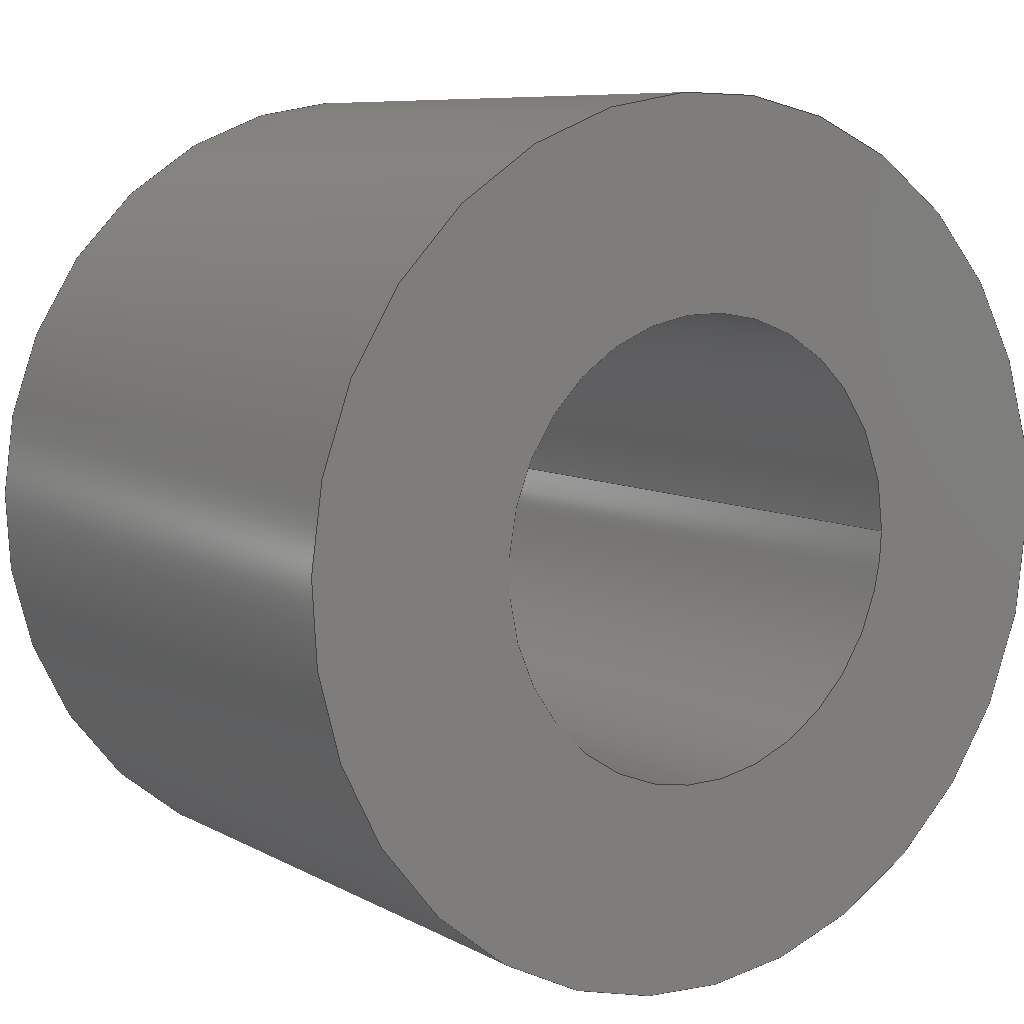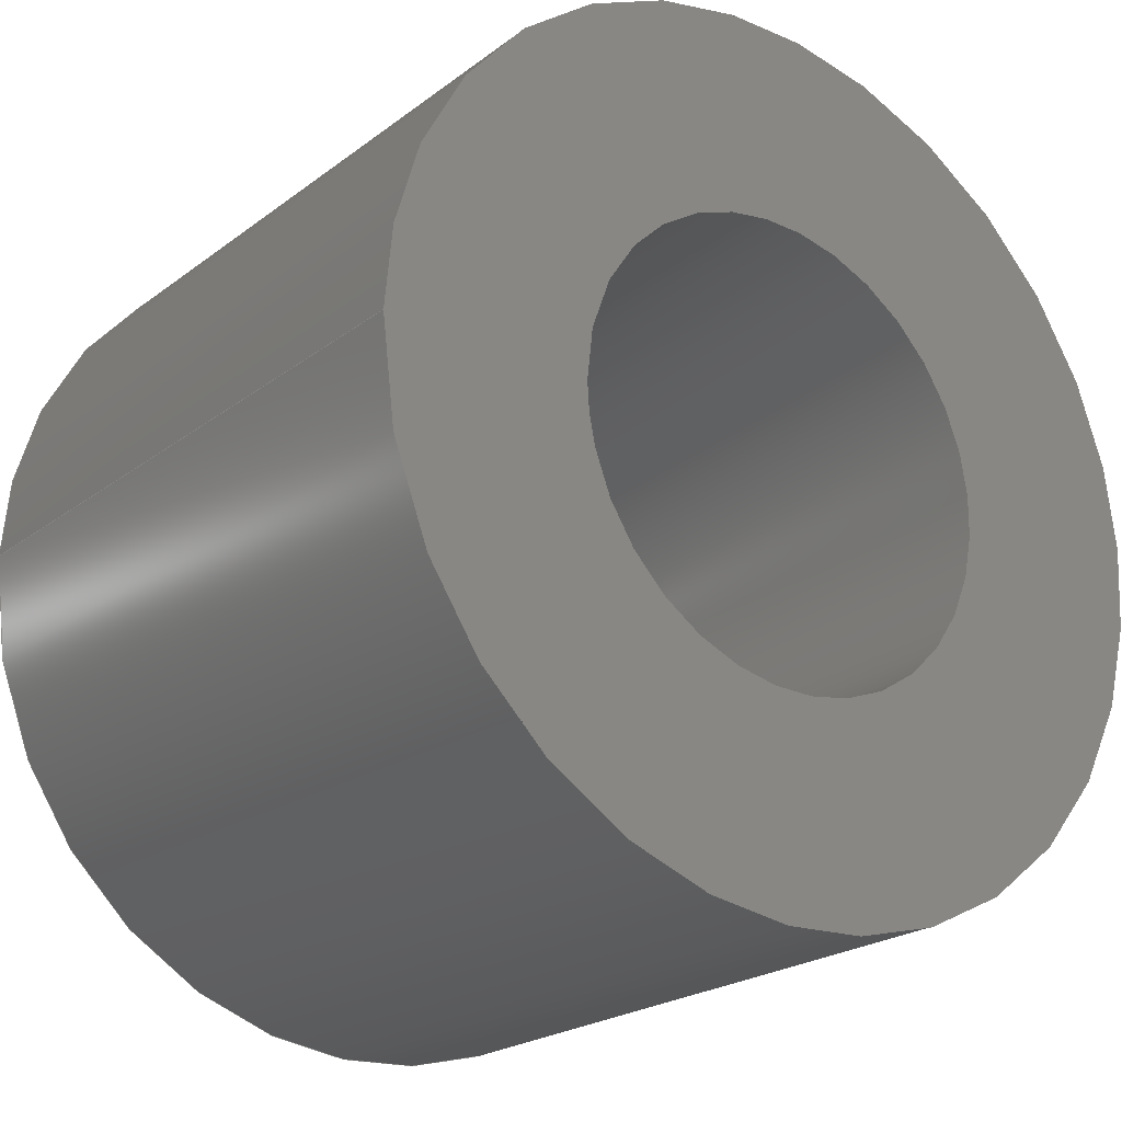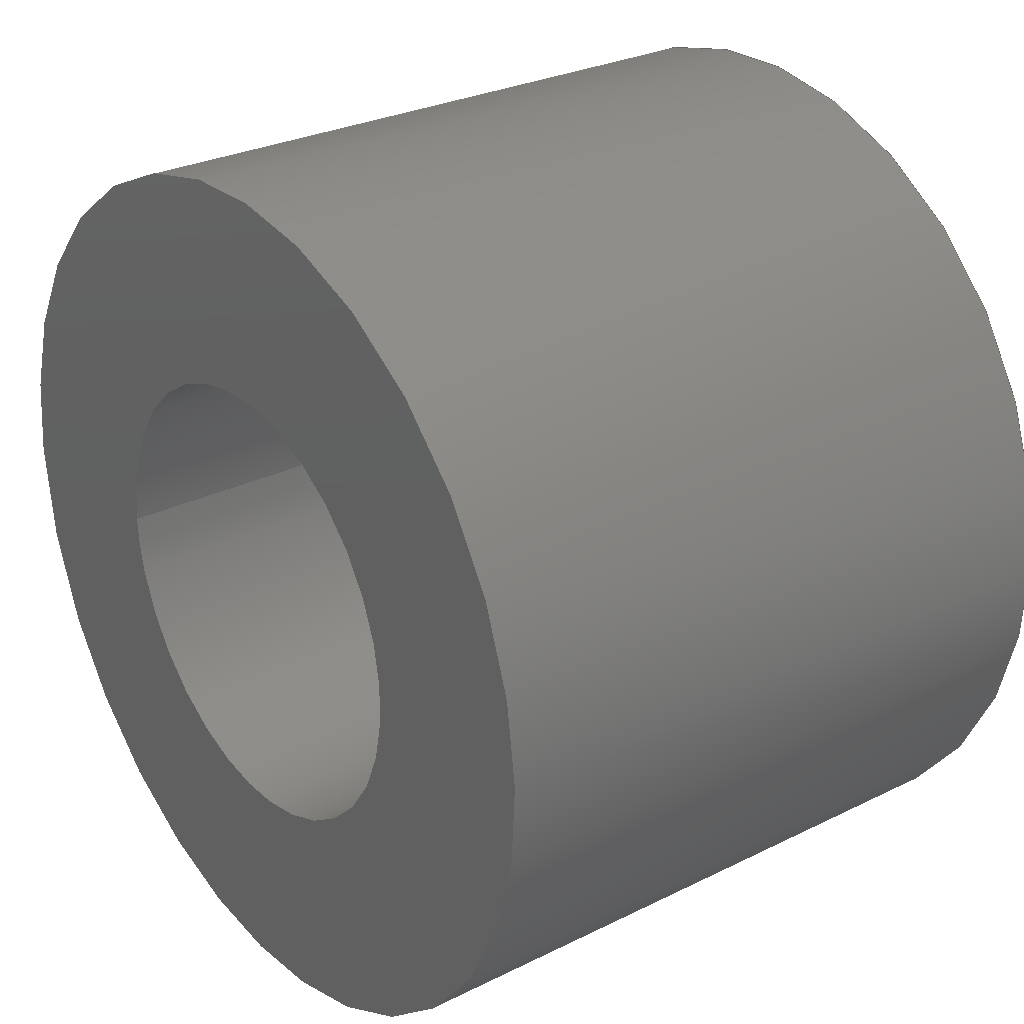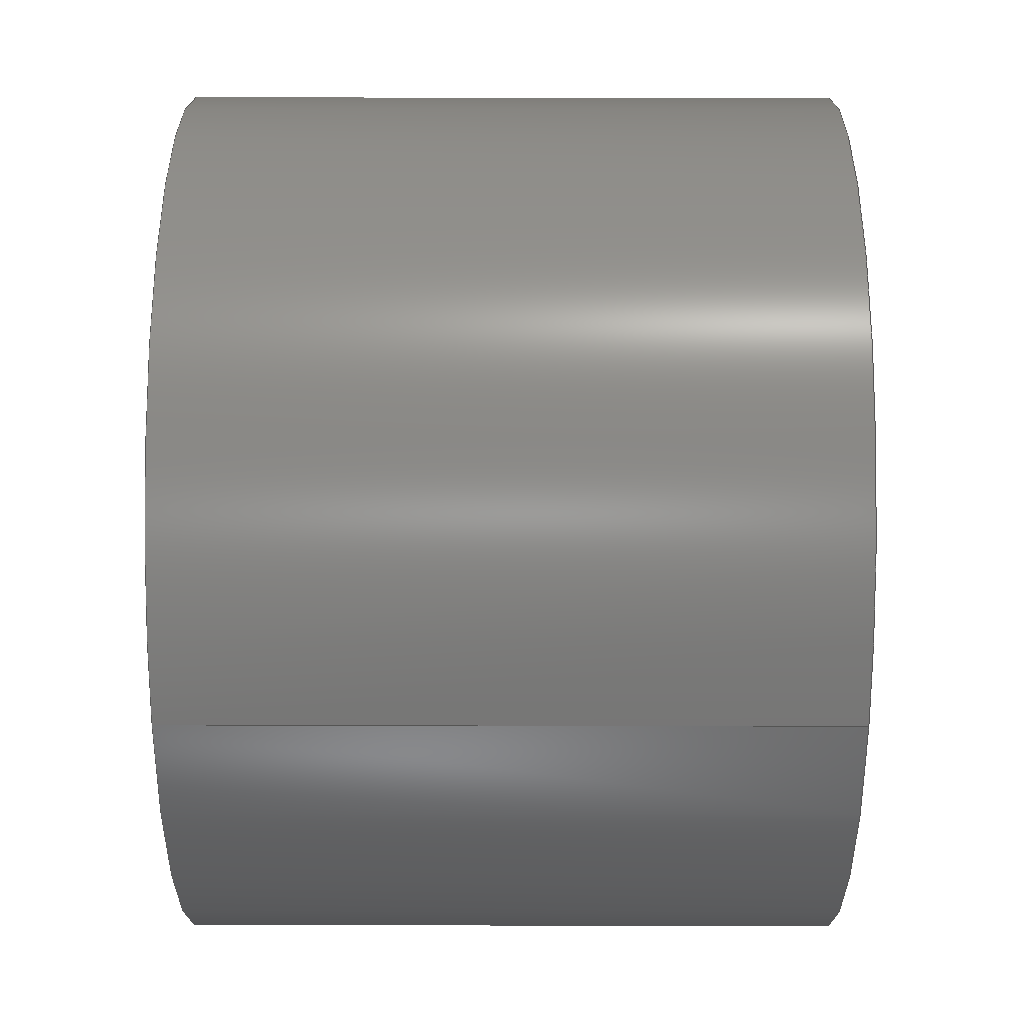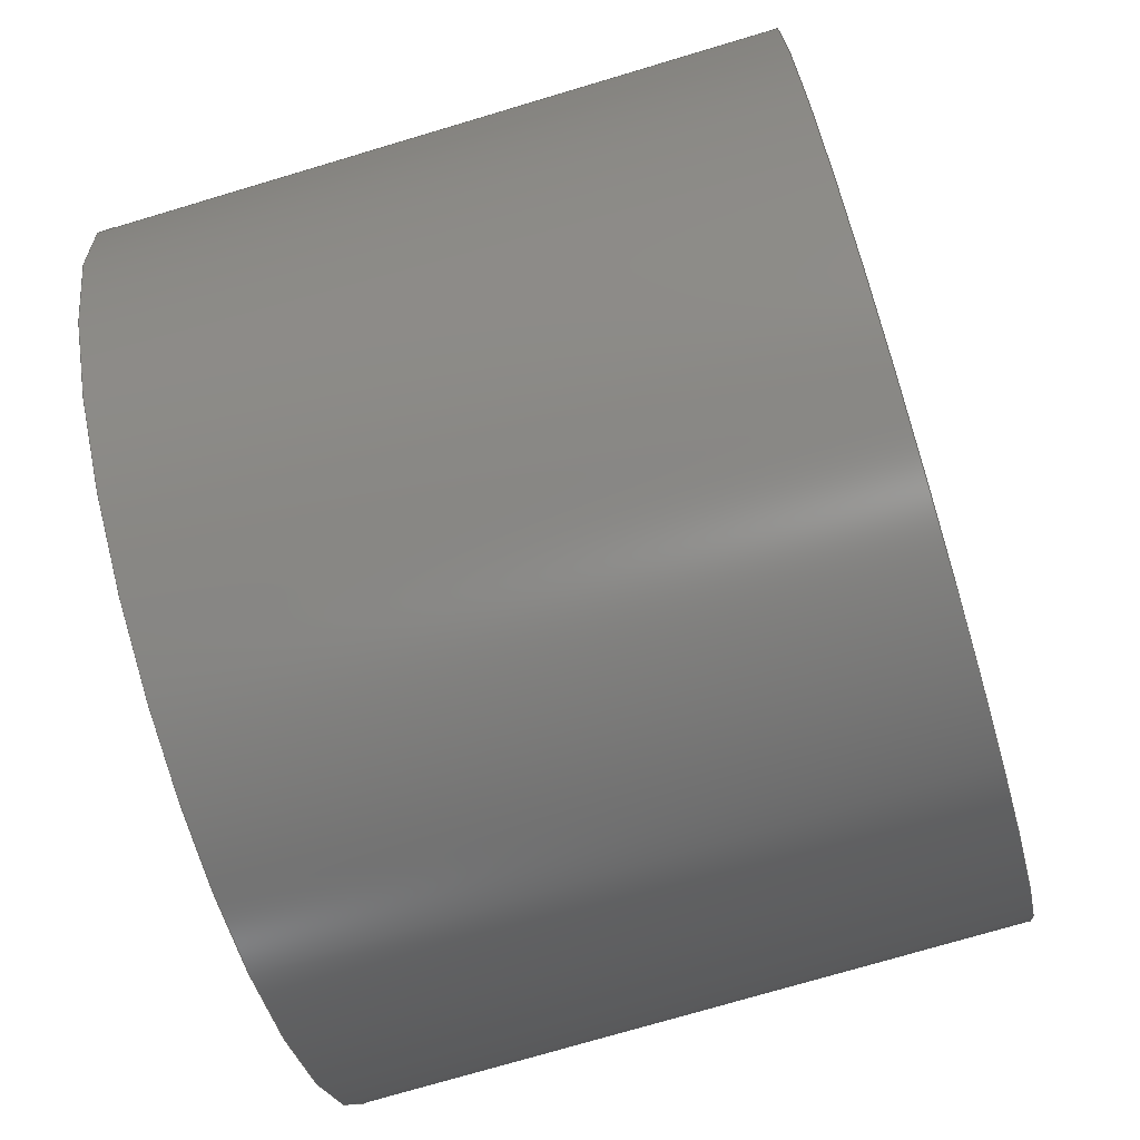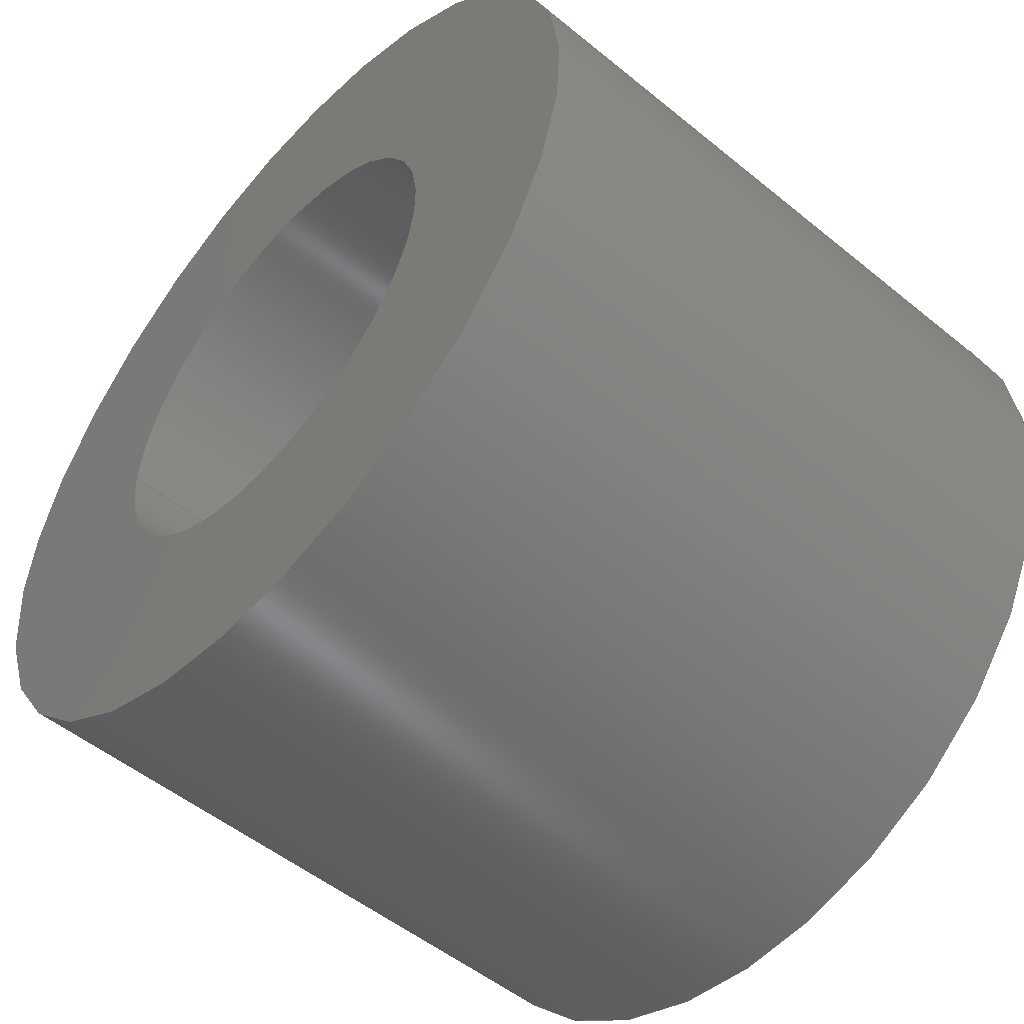
<metadata>
{"format":"iges","ext":"igs","renderer":"f3d","projection":"perspective","resolution":1024,"background":"white","views":[{"elev":8.1,"azim":145.4,"up":"+Y"},{"elev":-22.4,"azim":-38.1,"up":"+Y"},{"elev":28.0,"azim":52.9,"up":"+Y"},{"elev":26.6,"azim":-89.8,"up":"+Y"},{"elev":-74.3,"azim":-73.4,"up":"+Y"},{"elev":-51.7,"azim":48.5,"up":"+Y"}]}
</metadata>
<code>

,,9HBague Sup,9HBague Sup,7Hunknown,7Hunknown,32,38,7,99,15,,1,2,2HMM,
1,0.08,15H2.02e+07,0.01,1e+04,7Hunknown,7Hunknown,11,0,;
     186       1                                                00000000
     186             -51       1       0                               0
     514       2                                                00010000
     514                       1       1                               0
     510       3                                                00010000
     510             -51       1       1                               0
     510       4                                                00010000
     510             -51       1       1                               0
     510       5                                                00010000
     510             -51       1       1                               0
     510       6                                                00010000
     510             -51       1       1                               0
     508       7                                                00010000
     508                       1       1                               0
     508       8                                                00010000
     508                       1       1                               0
     508       9                                                00010000
     508                       1       1                               0
     508      10                                                00010000
     508                       1       1                               0
     508      11                                                00010000
     508                       1       1                               0
     508      12                                                00010000
     508                       1       1                               0
     126      13                                                00010000
     126       0               8       0                               0
     126      21                                                00010000
     126       0               2       0                               0
     126      23                                                00010000
     126       0               8       0                               0
     126      31                                                00010000
     126       0               8       0                               0
     126      39                                                00010000
     126       0               2       0                               0
     126      41                                                00010000
     126       0               8       0                               0
     128      49                                                00010000
     128       0     -51      12       0                               0
     128      61                                                00010000
     128       0     -51      11       0                               0
     128      72                                                00010000
     128       0     -51       3       0                               0
     128      75                                                00010000
     128       0     -51       3       0                               0
     502      78                                                00010000
     502                       1       1                               0
     504      79                                                00010001
     504                       2       1                               0
     406      81                                                00000000
     406                       1      15                               0
     314      82                                                00000200
     314                       2       0                               0
     314      84                                                00000200
     314                       2       0                               0
186,3,1,0,0,1,49;                                                      1
514,4,5,1,7,1,9,1,11,1;                                                3
510,37,1,1,13;                                                         5
510,39,1,1,15;                                                         7
510,41,2,1,17,19;                                                      9
510,43,2,1,21,23;                                                     11
508,4,0,47,1,0,0,0,47,2,1,0,0,47,3,1,0,0,47,2,0,0;                    13
508,4,0,47,4,0,0,0,47,5,1,0,0,47,6,1,0,0,47,5,0,0;                    15
508,1,0,47,4,1,0;                                                     17
508,1,0,47,1,1,0;                                                     19
508,1,0,47,6,0,0;                                                     21
508,1,0,47,3,0,0;                                                     23
126,8,2,0,1,0,0,-3.142,-3.142,                  25
-3.142,-1.571,-1.571,0,0,            25
1.571,1.571,3.142,                     25
3.142,3.142,1,0.7071,1,            25
0.7071,1,0.7071,1,0.7071,1,       25
-2.1,70,6,-2.1,72.1,6,1.286D-16,72.1,6,2.1,72.1,       25
6,2.1,70,6,2.1,67.9,6,1.286D-16,67.9,6,-2.1,          25
67.9,6,-2.1,70,6,-3.142,3.142,0,0,0;      25
126,1,1,0,0,1,0,-2.857,-2.857,0,0,1,1,      27
-2.1,70,6,-2.1,70,0,-2.857,0,0,0,0;                27
126,8,2,0,1,0,0,-3.142,-3.142,                  29
-3.142,-1.571,-1.571,0,0,            29
1.571,1.571,3.142,                     29
3.142,3.142,1,0.7071,1,            29
0.7071,1,0.7071,1,0.7071,1,       29
-2.1,70,0,-2.1,72.1,0,1.286D-16,72.1,0,2.1,72.1,       29
0,2.1,70,0,2.1,67.9,0,1.286D-16,67.9,0,-2.1,          29
67.9,0,-2.1,70,0,-3.142,3.142,0,0,0;      29
126,8,2,0,1,0,0,-3.142,-3.142,                  31
-3.142,-1.571,-1.571,0,0,            31
1.571,1.571,3.142,                     31
3.142,3.142,1,0.7071,1,            31
0.7071,1,0.7071,1,0.7071,1,       31
-4,70,6,-4,66,6,2.449D-16,66,6,4,66,6,4,       31
70,6,4,74,6,2.449D-16,74,6,-4,74,6,-4,70,      31
6,-3.142,3.142,0,0,0;                       31
126,1,1,0,0,1,0,-1.5,-1.5,0,0,1,1,-4,70,6,-4,70,0,          33
-1.5,0,0,0,0;                                                     33
126,8,2,0,1,0,0,-3.142,-3.142,                  35
-3.142,-1.571,-1.571,0,0,            35
1.571,1.571,3.142,                     35
3.142,3.142,1,0.7071,1,            35
0.7071,1,0.7071,1,0.7071,1,       35
-4,70,0,-4,66,0,2.449D-16,66,0,4,66,0,4,       35
70,0,4,74,0,2.449D-16,74,0,-4,74,0,-4,70,      35
0,-3.142,3.142,0,0,0;                       35
128,1,8,1,2,0,1,0,0,1,0,0,2.857,2.857,        37
-3.142,-3.142,-3.142,                37
-1.571,-1.571,0,0,1.571,              37
1.571,3.142,3.142,                    37
3.142,1,1,0.7071,0.7071,1,        37
1,0.7071,0.7071,1,1,0.7071,       37
0.7071,1,1,0.7071,0.7071,1,       37
1,-2.1,70,0,-2.1,70,6,-2.1,67.9,0,-2.1,67.9,6,0,67.9,0,      37
0,67.9,6,2.1,67.9,0,2.1,67.9,6,2.1,70,0,2.1,70,6,2.1,         37
72.1,0,2.1,72.1,6,0,72.1,0,0,72.1,6,-2.1,72.1,0,-2.1,          37
72.1,6,-2.1,70,0,-2.1,70,6,0,2.857,                  37
-3.142,3.142;                                   37
128,1,8,1,2,0,1,0,0,1,0,0,1.5,1.5,-3.142,                39
-3.142,-3.142,-1.571,                 39
-1.571,0,0,1.571,1.571,               39
3.142,3.142,3.142,1,1,             39
0.7071,0.7071,1,1,0.7071,          39
0.7071,1,1,0.7071,0.7071,1,       39
1,0.7071,0.7071,1,1,-4,70,6,-4,70,      39
0,-4,66,6,-4,66,0,0,66,6,0,66,0,4,66,6,4,66,        39
0,4,70,6,4,70,0,4,74,6,4,74,0,0,74,6,0,74,0,       39
-4,74,6,-4,74,0,-4,70,6,-4,70,0,0,1.5,                   39
-3.142,3.142;                                   39
128,1,1,1,1,0,0,1,0,0,-0.401,-0.401,0.401,0.401,-0.401,-0.401,        41
0.401,0.401,1,1,1,1,-4.01,65.99,6,4.01,65.99,6,-4.01,           41
74.01,6,4.01,74.01,6,-0.401,0.401,-0.401,0.401;                     41
128,1,1,1,1,0,0,1,0,0,-0.401,-0.401,0.401,0.401,-0.401,-0.401,        43
0.401,0.401,1,1,1,1,4.01,65.99,0,-4.01,65.99,0,4.01,74.01,      43
0,-4.01,74.01,0,-0.401,0.401,-0.401,0.401;                          43
502,4,-2.1,70,6,-2.1,70,0,-4,70,6,-4,70,0;                  45
504,6,25,45,1,45,1,27,45,1,45,2,29,45,2,45,2,31,45,3,45,3,33,45,      47
3,45,4,35,45,4,45,4;                                                  47
406,1,9HBague Sup;                                                    49
314,85.49,34.9,34.9,32HAlumin      51
um - Anodized Glossy (Red);                                           51
314,62.75,62.75,62.75,13HSteel       53
- Satin;                                                              53
S      1G      2D     54P     85
</code>
